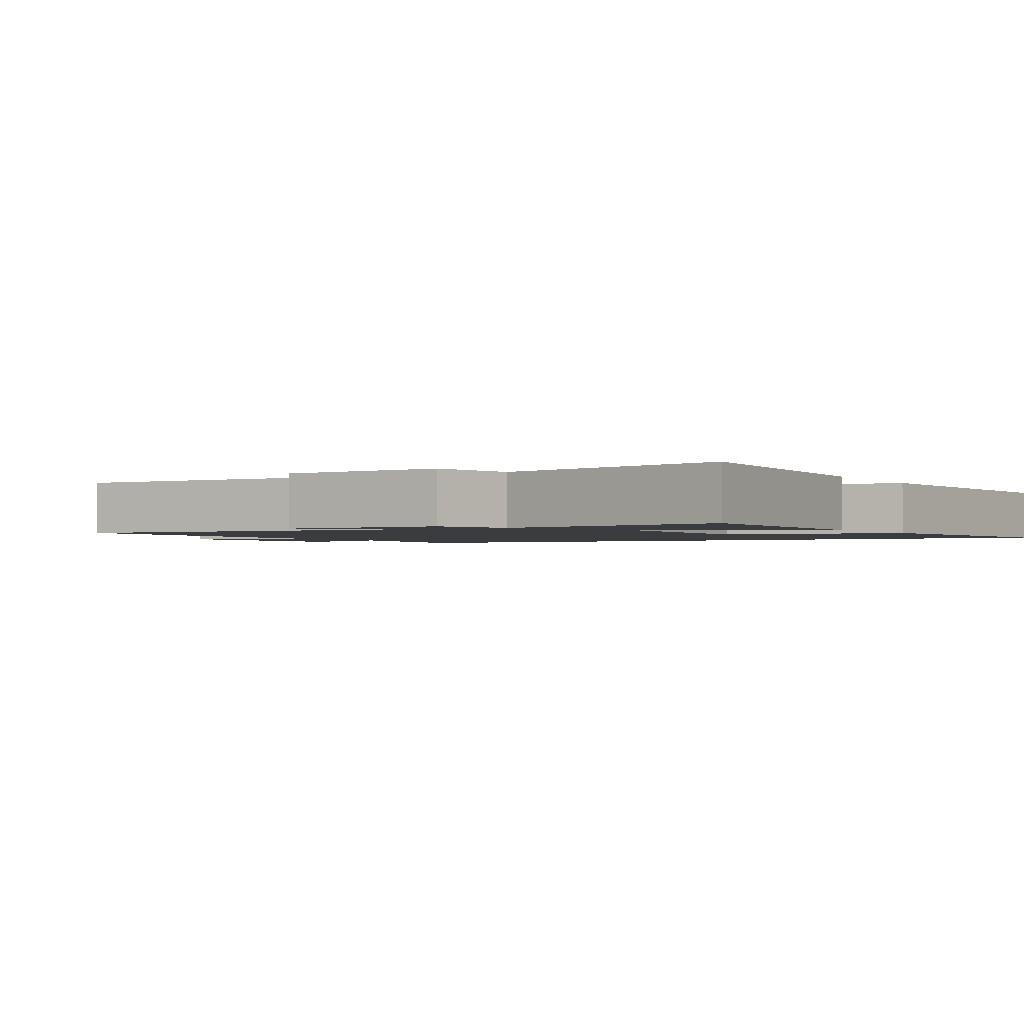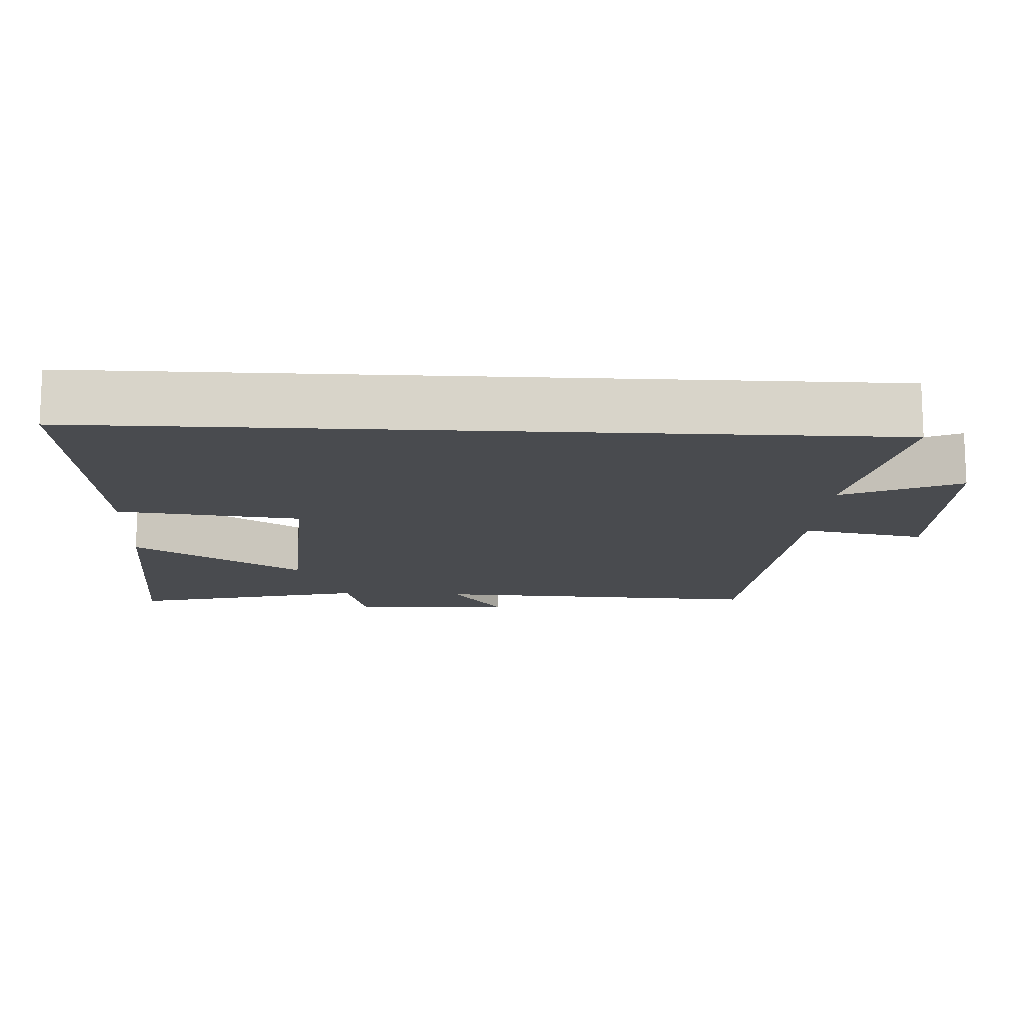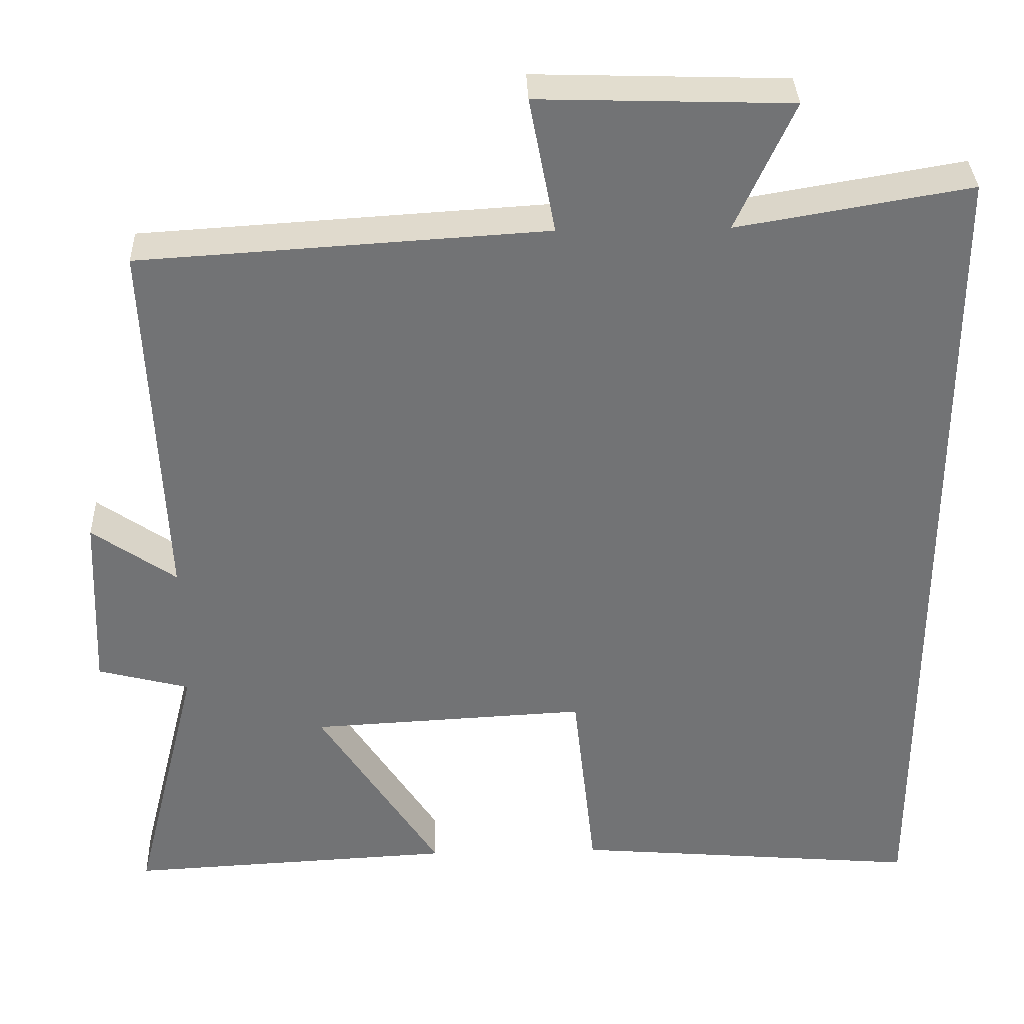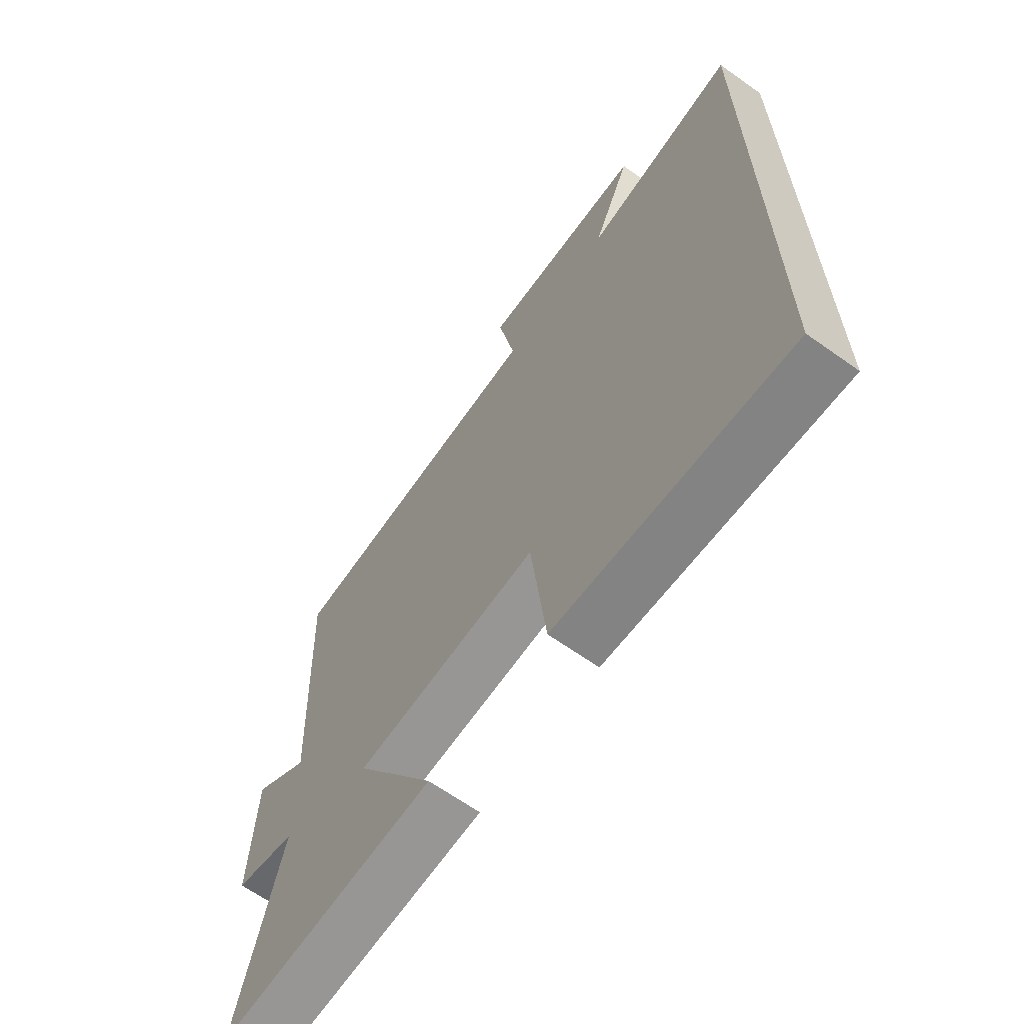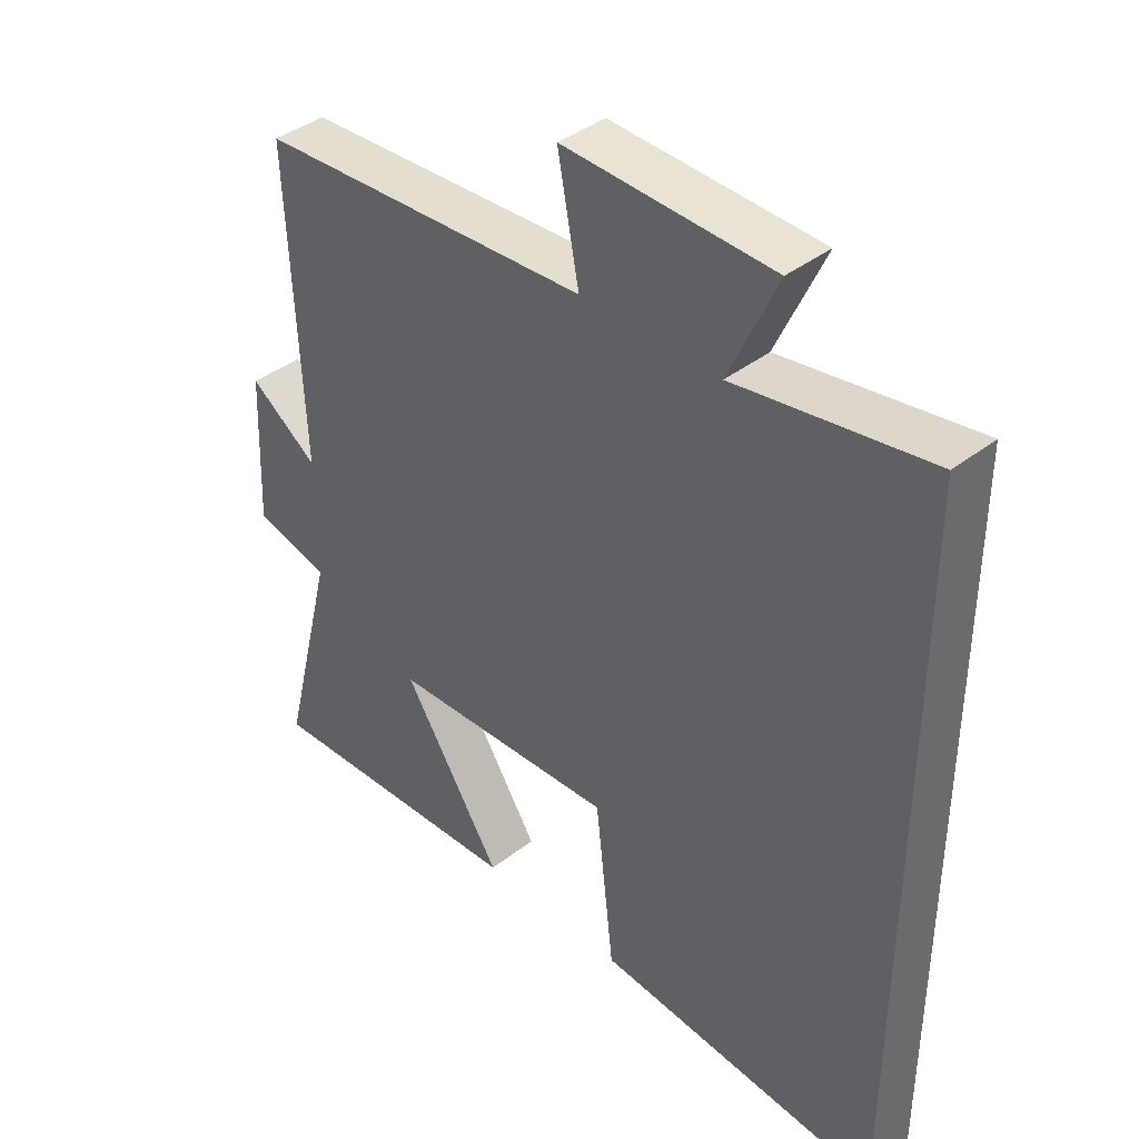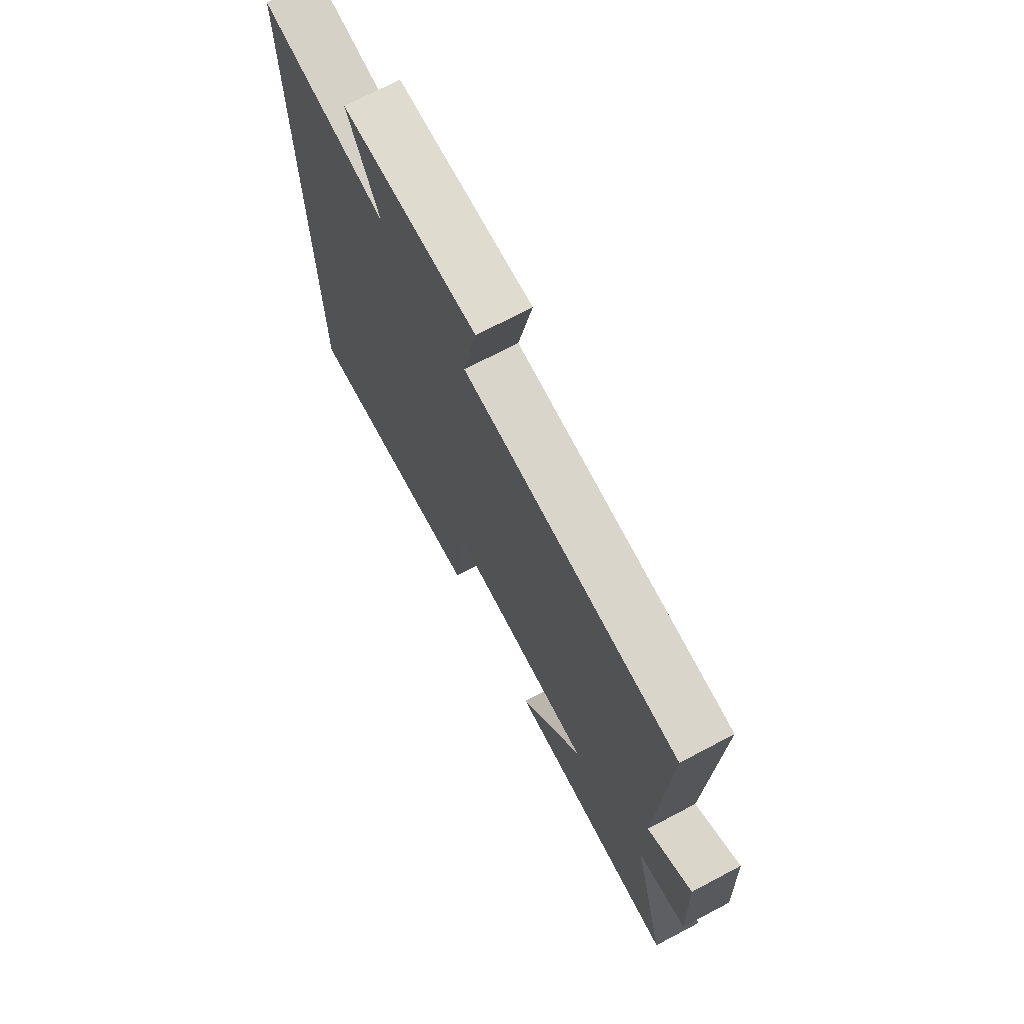
<metadata>
{"format":"obj","ext":"obj","renderer":"f3d","projection":"perspective","resolution":1024,"background":"white","views":[{"elev":-1.7,"azim":120.6,"up":"+Y"},{"elev":-13.8,"azim":-93.0,"up":"+Y"},{"elev":34.4,"azim":178.1,"up":"+Z"},{"elev":-65.4,"azim":-125.5,"up":"+Z"},{"elev":40.1,"azim":-133.7,"up":"+Z"},{"elev":71.6,"azim":62.2,"up":"+Z"}]}
</metadata>
<code>
v -0.5 0.07 -0.538
v -0.5 0.07 0.55
v -0.205 0.07 0.5
v -0.278 0.07 0.662
v 0.04 0.07 0.672
v 0.007 0.07 0.5
v 0.52 0.07 0.468
v 0.5 0.07 -0.003
v 0.606 0.07 0.071
v 0.616 0.07 -0.157
v 0.5 0.07 -0.187
v 0.584 0.07 -0.521
v 0.169 0.07 -0.5
v 0.322 0.07 -0.262
v -0.028 0.07 -0.244
v -0.057 0.07 -0.5
v -0.5 0 -0.538
v -0.5 0 0.55
v -0.205 0 0.5
v -0.278 0 0.662
v 0.04 0 0.672
v 0.007 0 0.5
v 0.52 0 0.468
v 0.5 0 -0.003
v 0.606 0 0.071
v 0.616 0 -0.157
v 0.5 0 -0.187
v 0.584 0 -0.521
v 0.169 0 -0.5
v 0.322 0 -0.262
v -0.028 0 -0.244
v -0.057 0 -0.5
f 15 16 1 2
f 14 15 2 3
f 11 12 13 14
f 11 14 3 4
f 8 9 10 11
f 8 11 4
f 6 7 8
f 6 8 4
f 4 5 6
f 18 17 32 31
f 19 18 31 30
f 30 29 28 27
f 20 19 30 27
f 27 26 25 24
f 20 27 24
f 24 23 22
f 20 24 22
f 22 21 20
f 1 17 18 2
f 2 18 19 3
f 3 19 20 4
f 4 20 21 5
f 5 21 22 6
f 6 22 23 7
f 7 23 24 8
f 8 24 25 9
f 9 25 26 10
f 10 26 27 11
f 11 27 28 12
f 12 28 29 13
f 13 29 30 14
f 14 30 31 15
f 15 31 32 16
f 16 32 17 1

</code>
